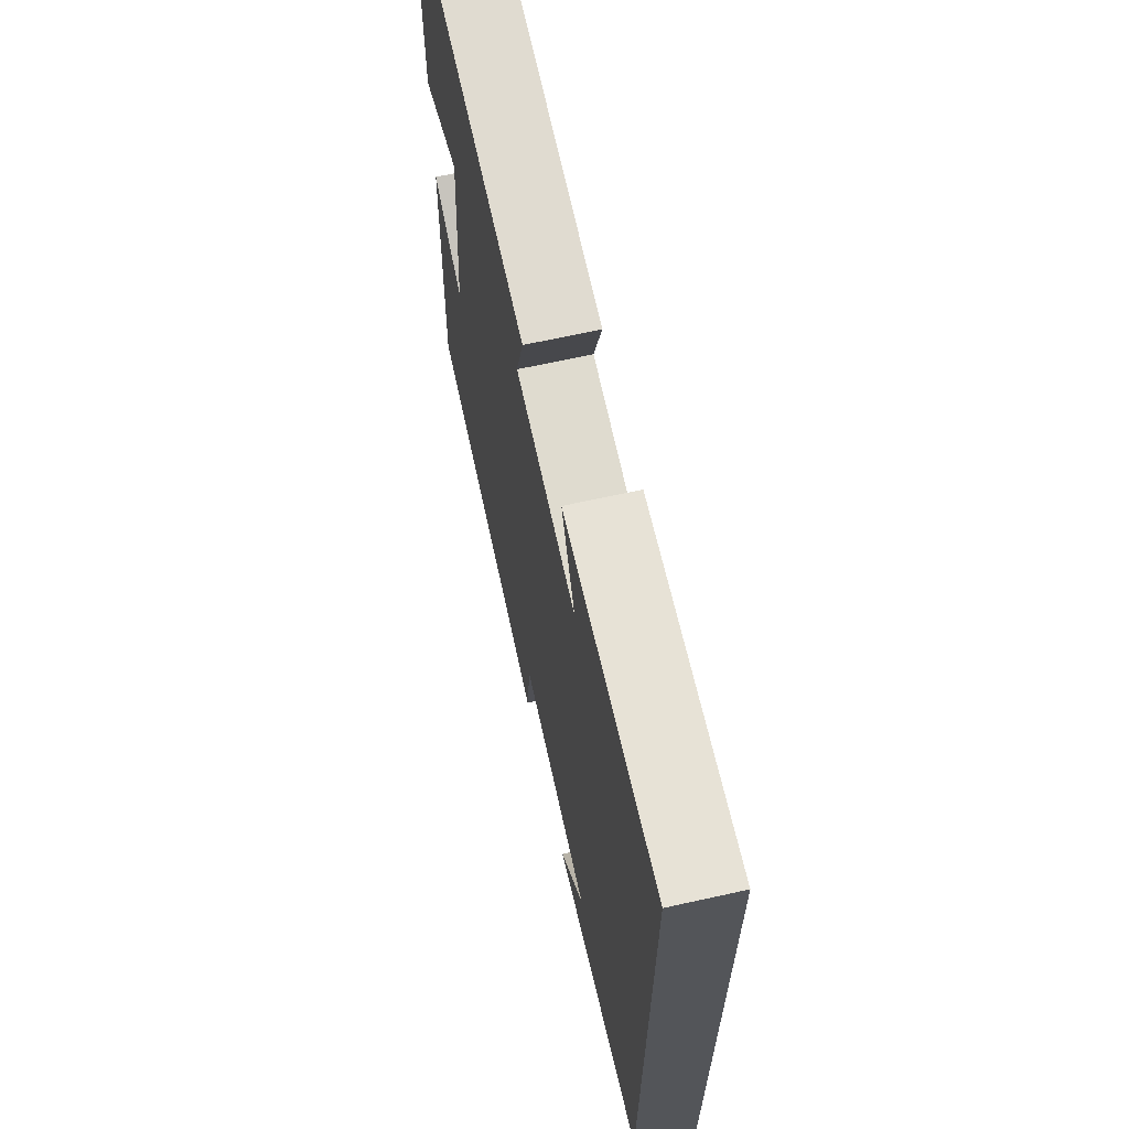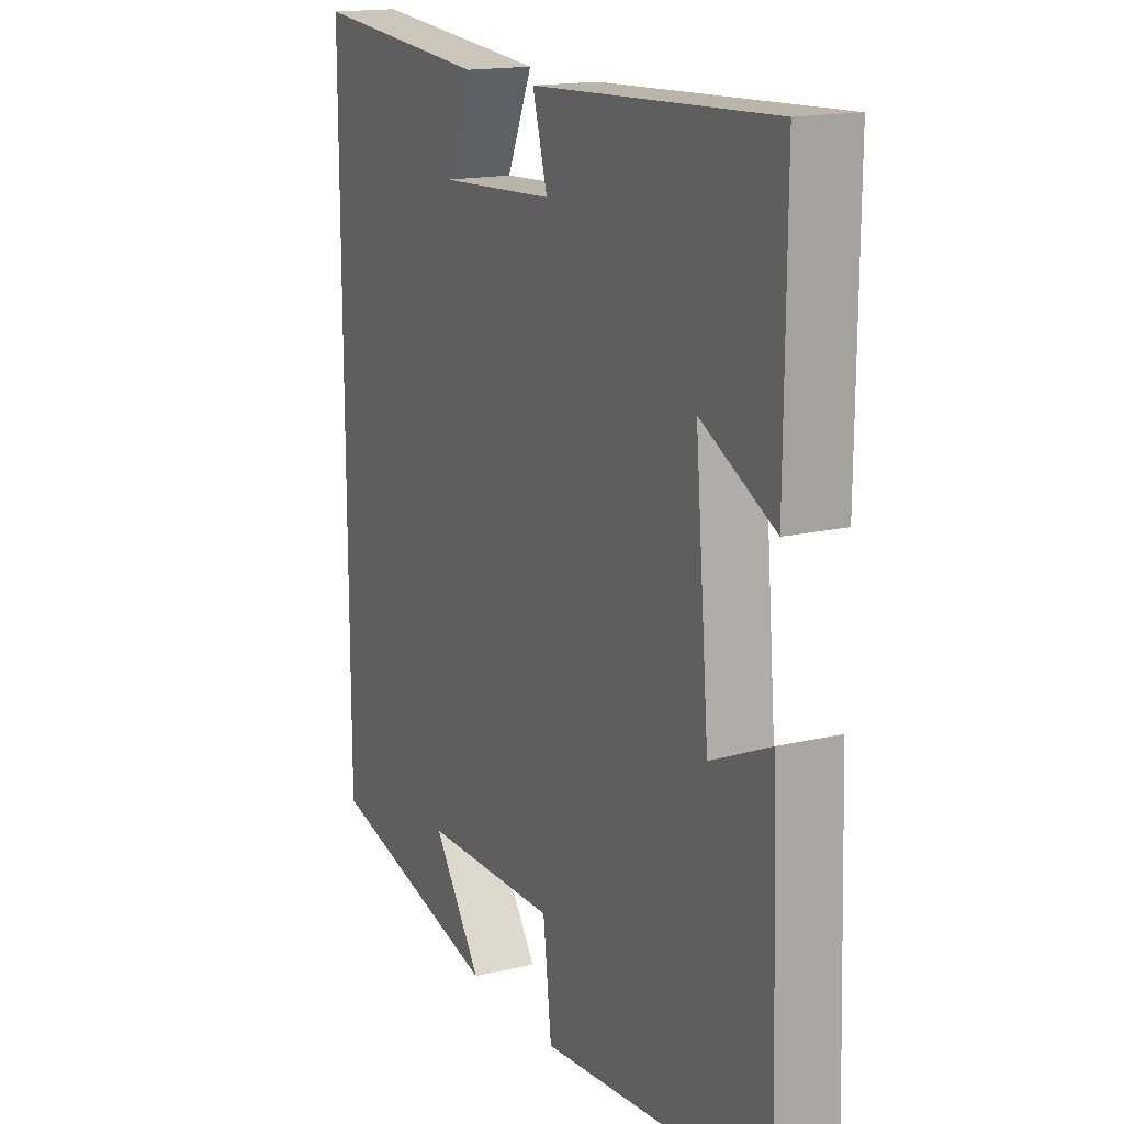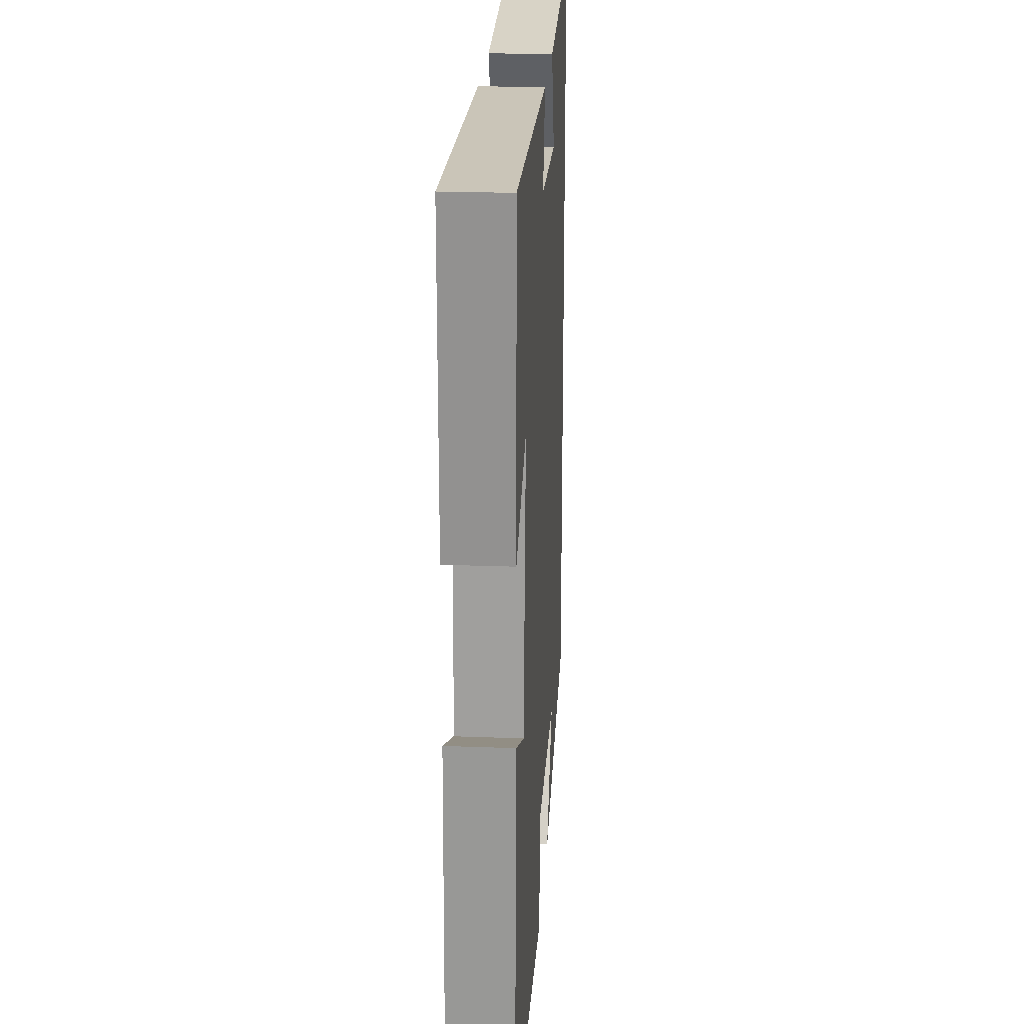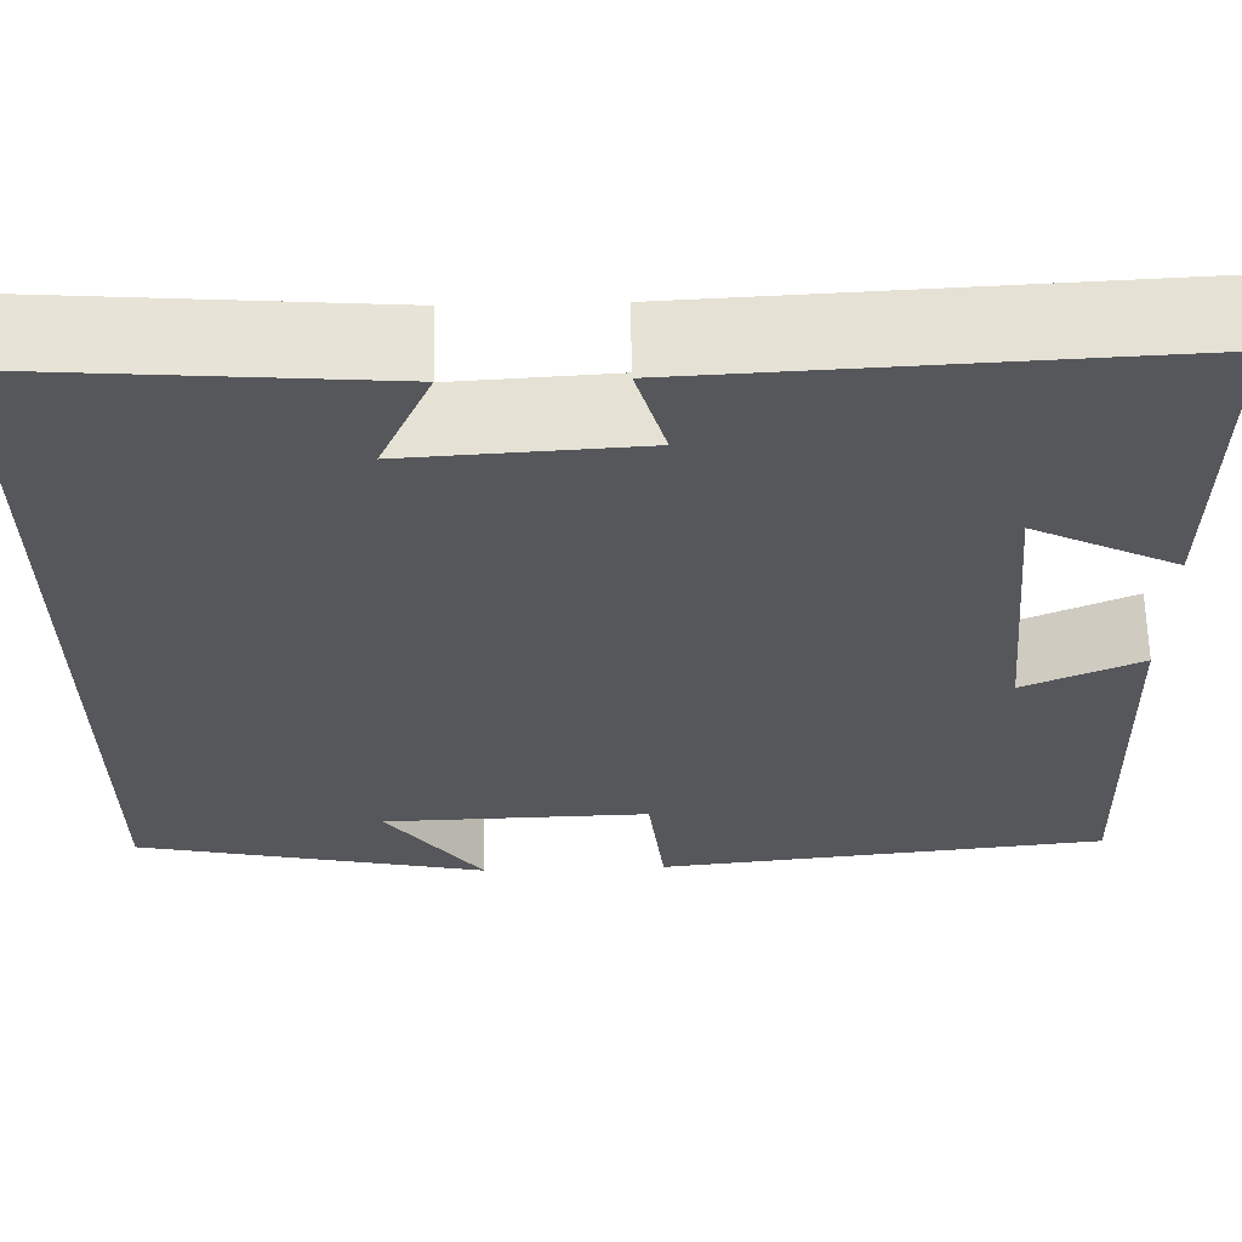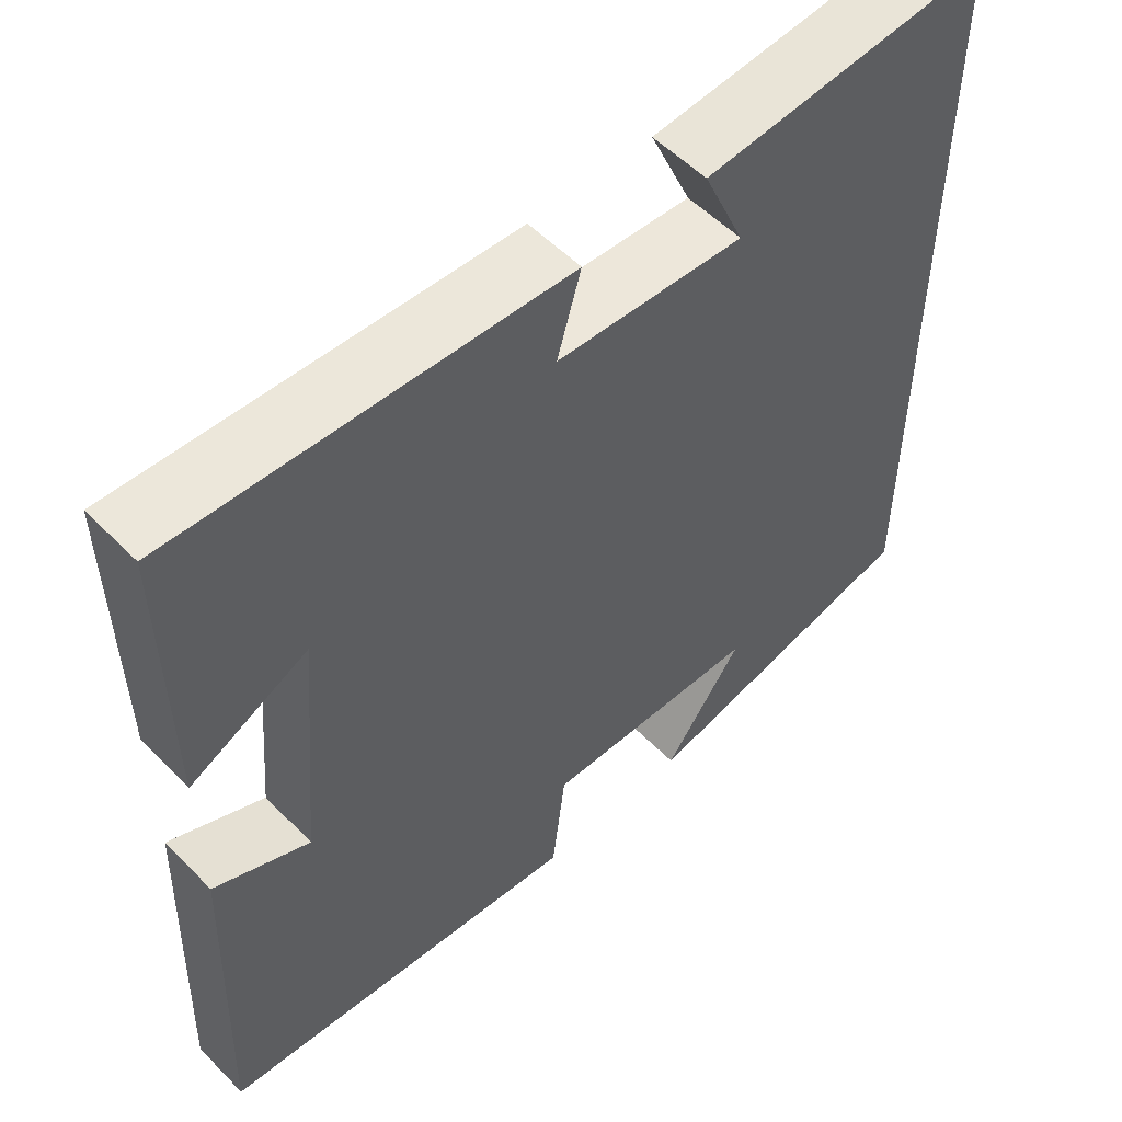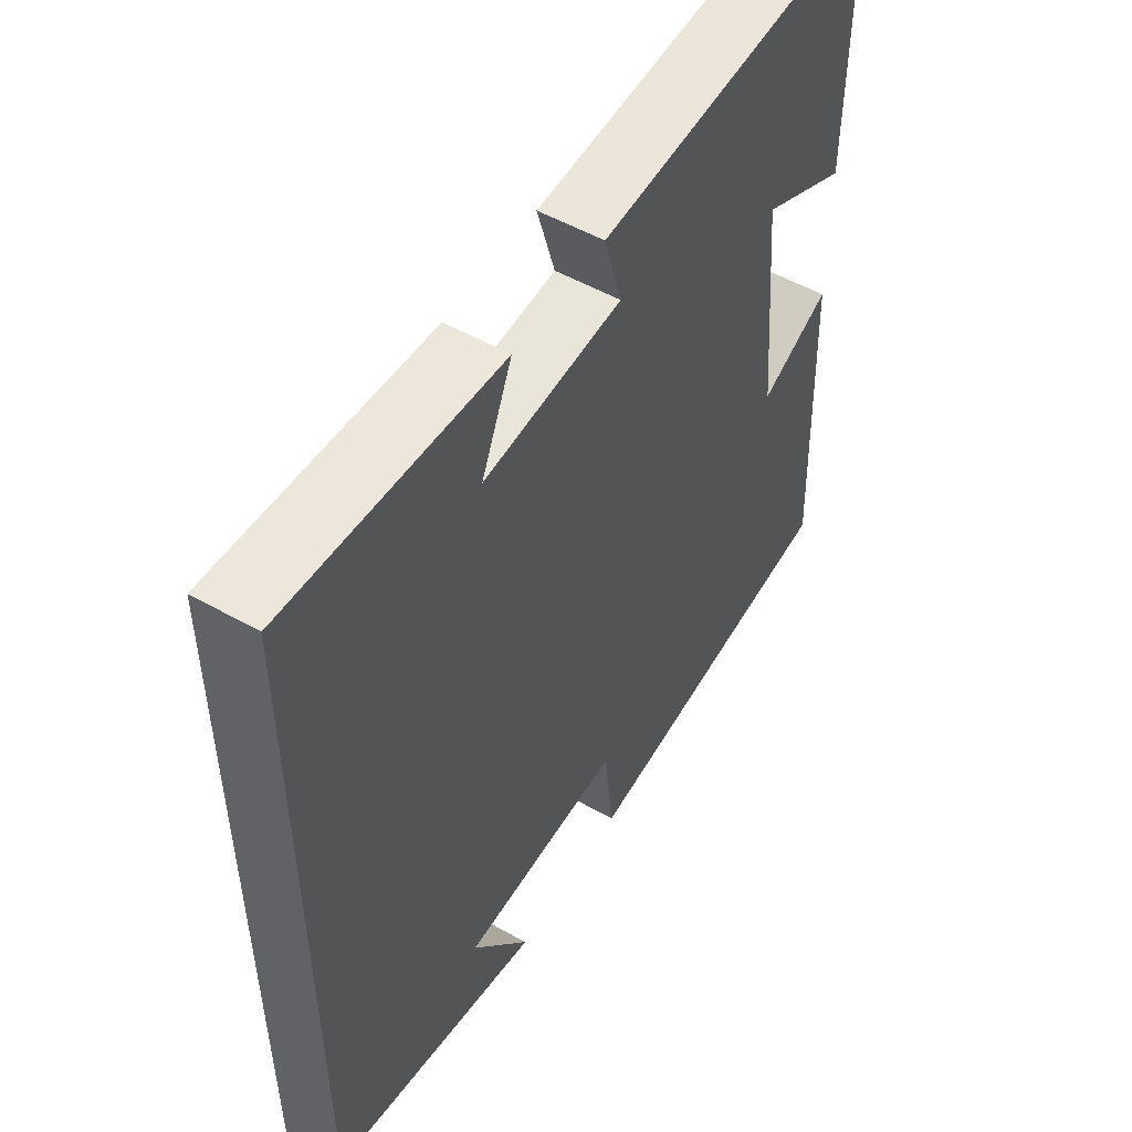
<metadata>
{"format":"obj","ext":"obj","renderer":"f3d","projection":"perspective","resolution":1024,"background":"white","views":[{"elev":67.3,"azim":77.5,"up":"+Z"},{"elev":16.3,"azim":-116.0,"up":"+Z"},{"elev":23.1,"azim":-86.4,"up":"+Z"},{"elev":63.1,"azim":178.8,"up":"+Z"},{"elev":54.5,"azim":-43.2,"up":"+Z"},{"elev":52.9,"azim":121.2,"up":"+Z"}]}
</metadata>
<code>
v -0.502 0.07 0.524
v -0.016 0.07 0.5
v -0.046 0.07 0.396
v 0.19 0.07 0.382
v 0.138 0.07 0.5
v 0.5 0.07 0.53
v 0.5 0.07 -0.417
v 0.139 0.07 -0.5
v 0.238 0.07 -0.362
v -0.036 0.07 -0.356
v -0.053 0.07 -0.5
v -0.516 0.07 -0.451
v -0.5 0.07 -0.017
v -0.38 0.07 -0.071
v -0.352 0.07 0.245
v -0.5 0.07 0.171
v -0.502 0 0.524
v -0.016 0 0.5
v -0.046 0 0.396
v 0.19 0 0.382
v 0.138 0 0.5
v 0.5 0 0.53
v 0.5 0 -0.417
v 0.139 0 -0.5
v 0.238 0 -0.362
v -0.036 0 -0.356
v -0.053 0 -0.5
v -0.516 0 -0.451
v -0.5 0 -0.017
v -0.38 0 -0.071
v -0.352 0 0.245
v -0.5 0 0.171
f 15 16 1 2
f 14 15 2 3
f 12 13 14
f 11 12 14
f 10 11 14
f 14 3 4
f 10 14 4
f 9 10 4
f 7 8 9
f 7 9 4
f 6 7 4
f 4 5 6
f 18 17 32 31
f 19 18 31 30
f 30 29 28
f 30 28 27
f 30 27 26
f 20 19 30
f 20 30 26
f 20 26 25
f 25 24 23
f 20 25 23
f 20 23 22
f 22 21 20
f 1 17 18 2
f 2 18 19 3
f 3 19 20 4
f 4 20 21 5
f 5 21 22 6
f 6 22 23 7
f 7 23 24 8
f 8 24 25 9
f 9 25 26 10
f 10 26 27 11
f 11 27 28 12
f 12 28 29 13
f 13 29 30 14
f 14 30 31 15
f 15 31 32 16
f 16 32 17 1

</code>
